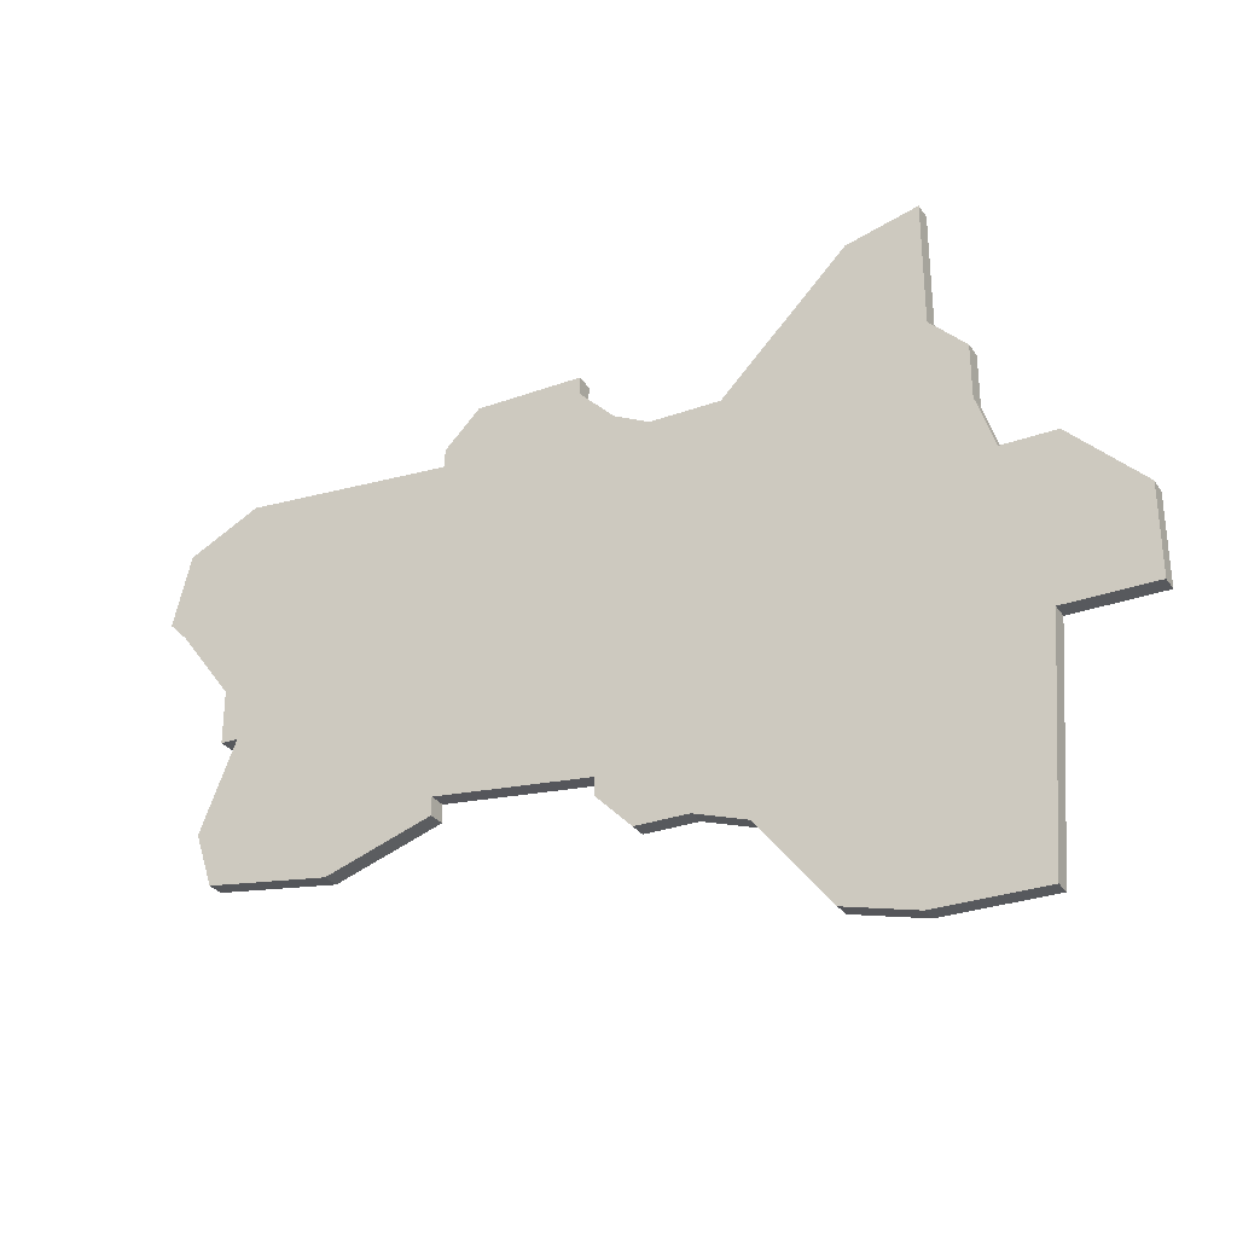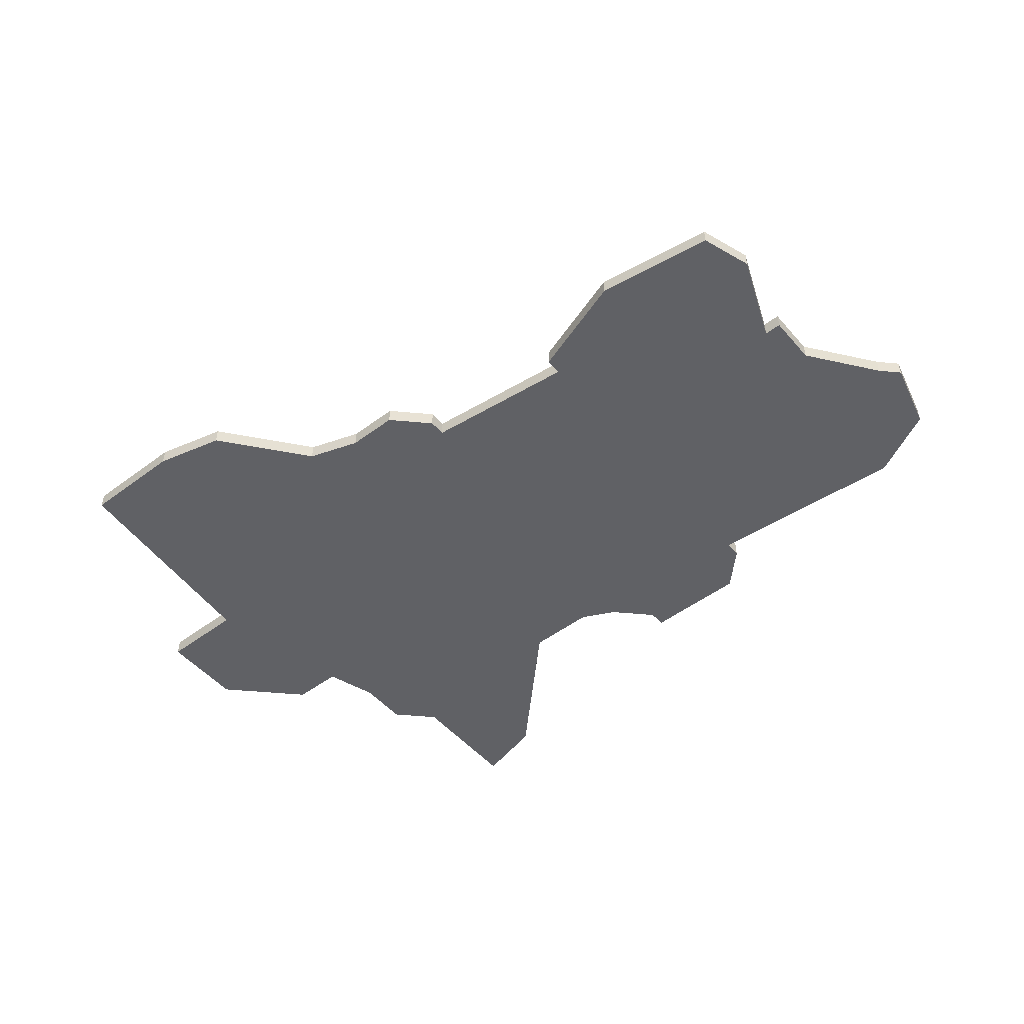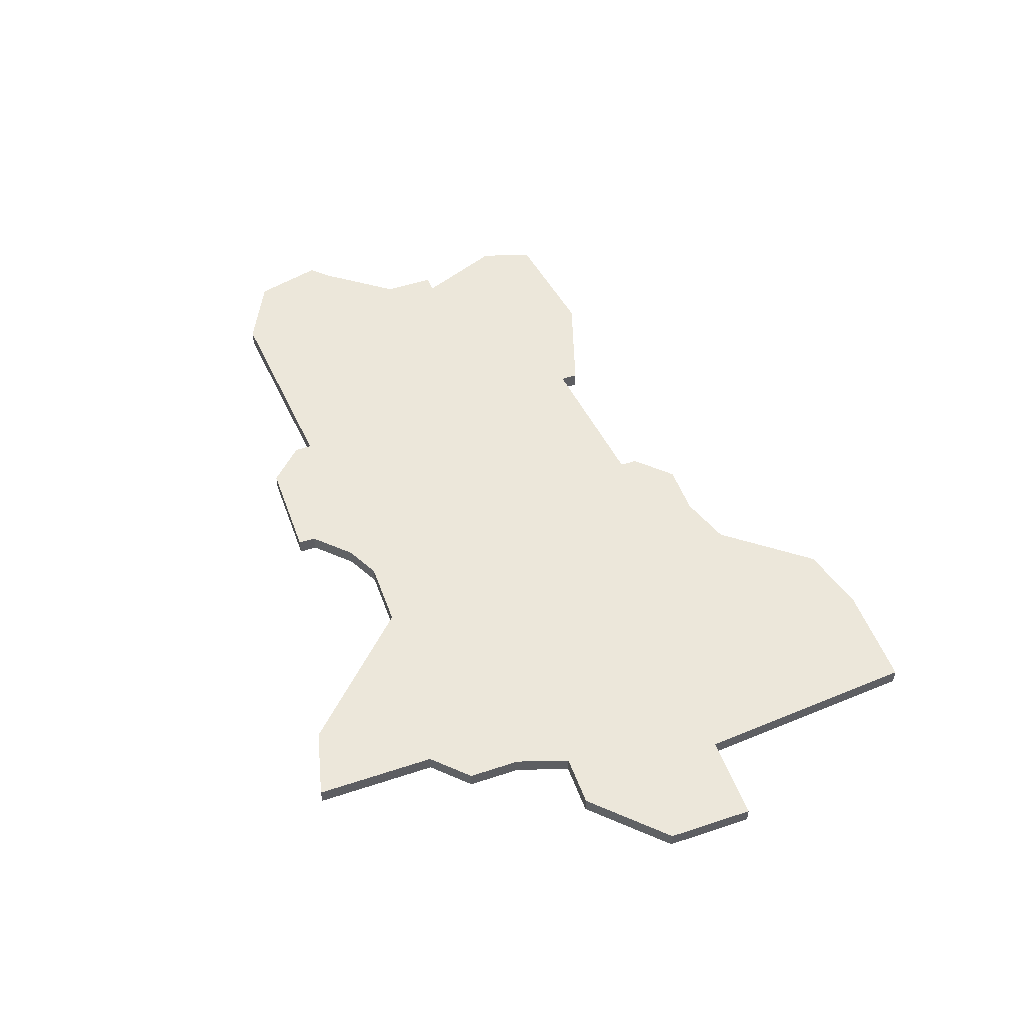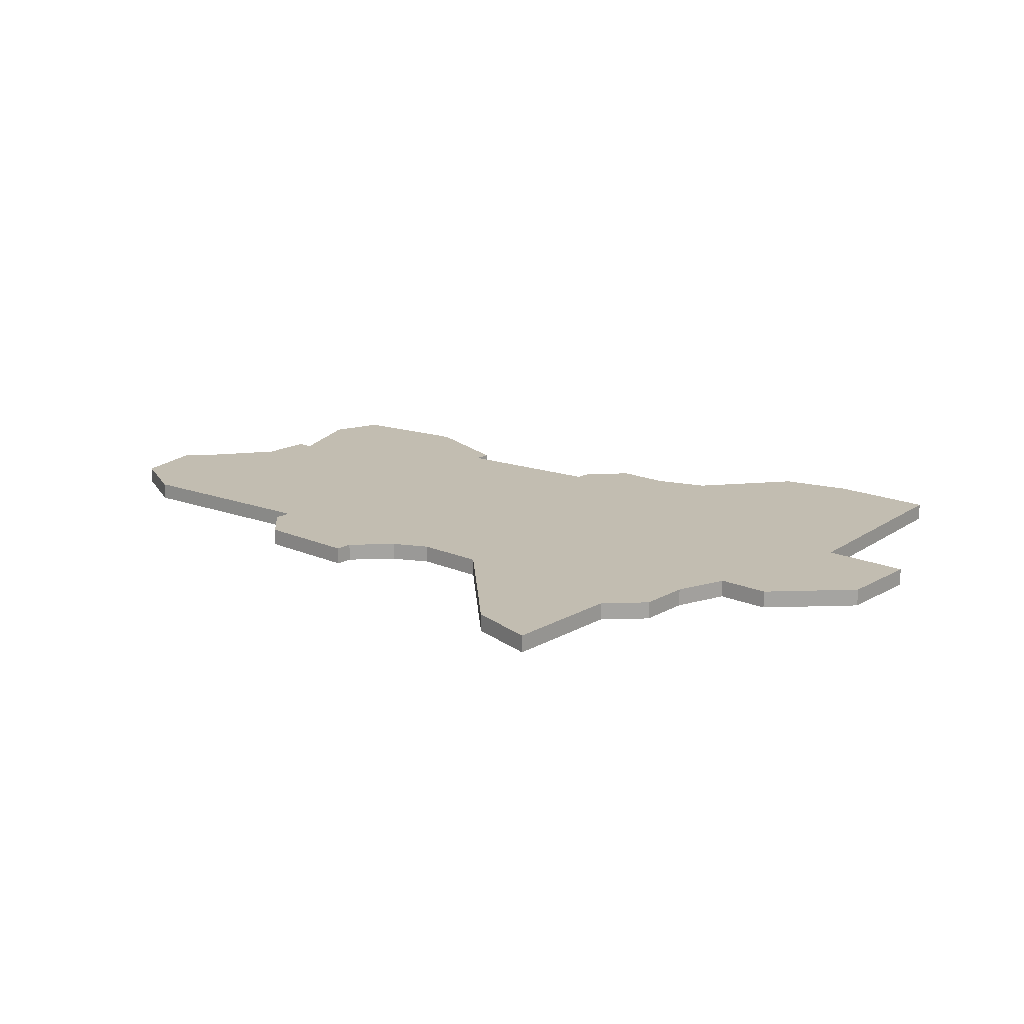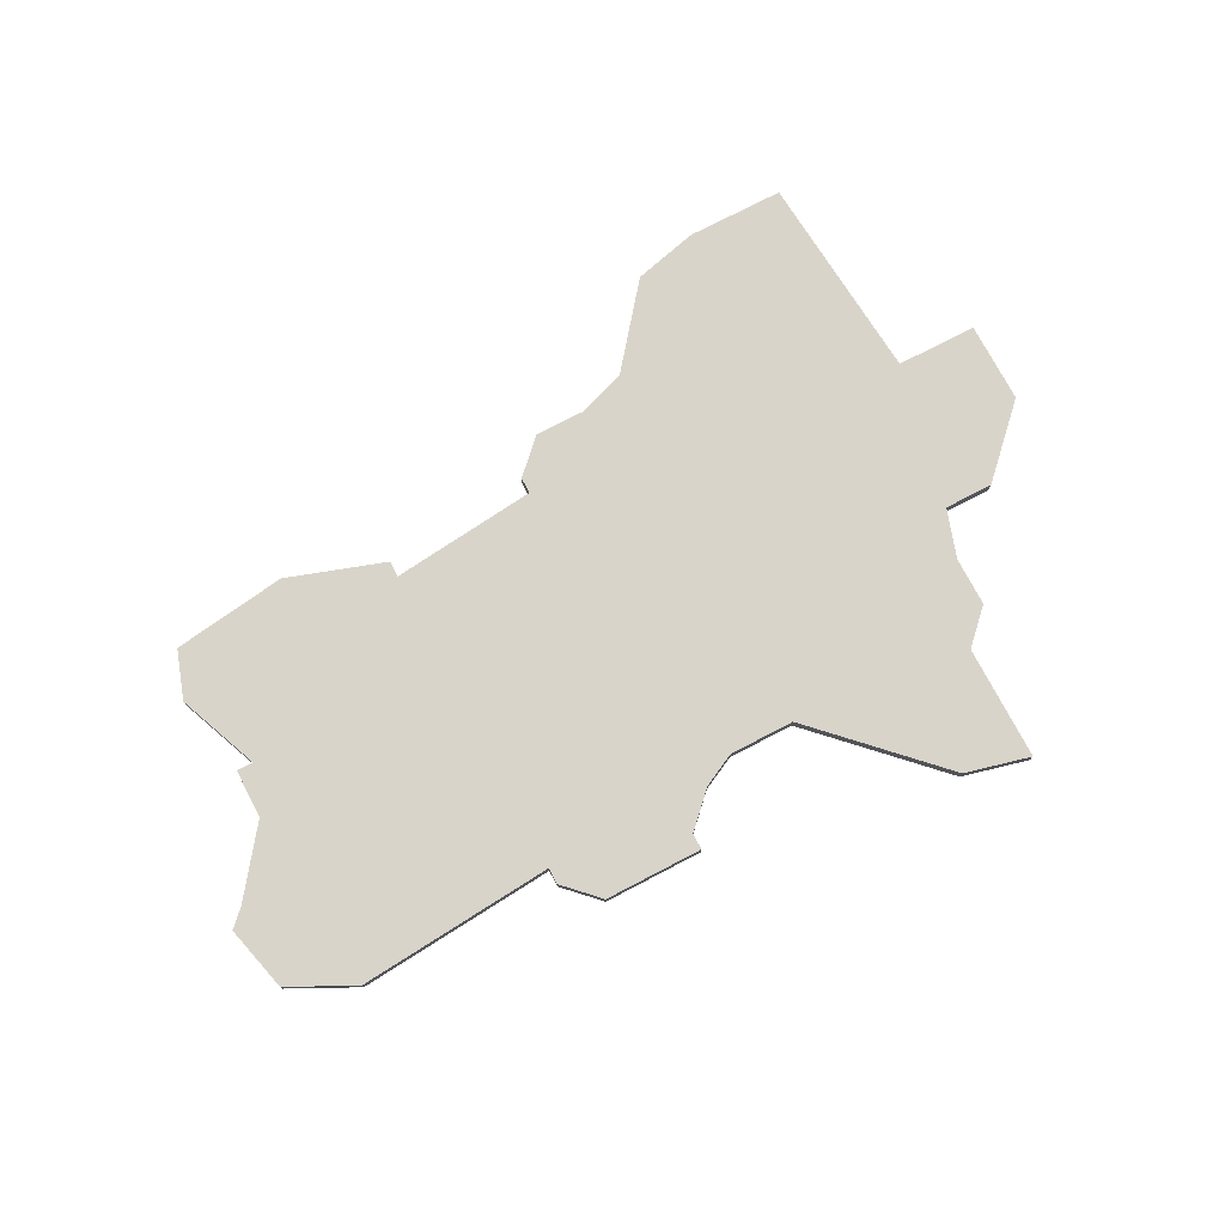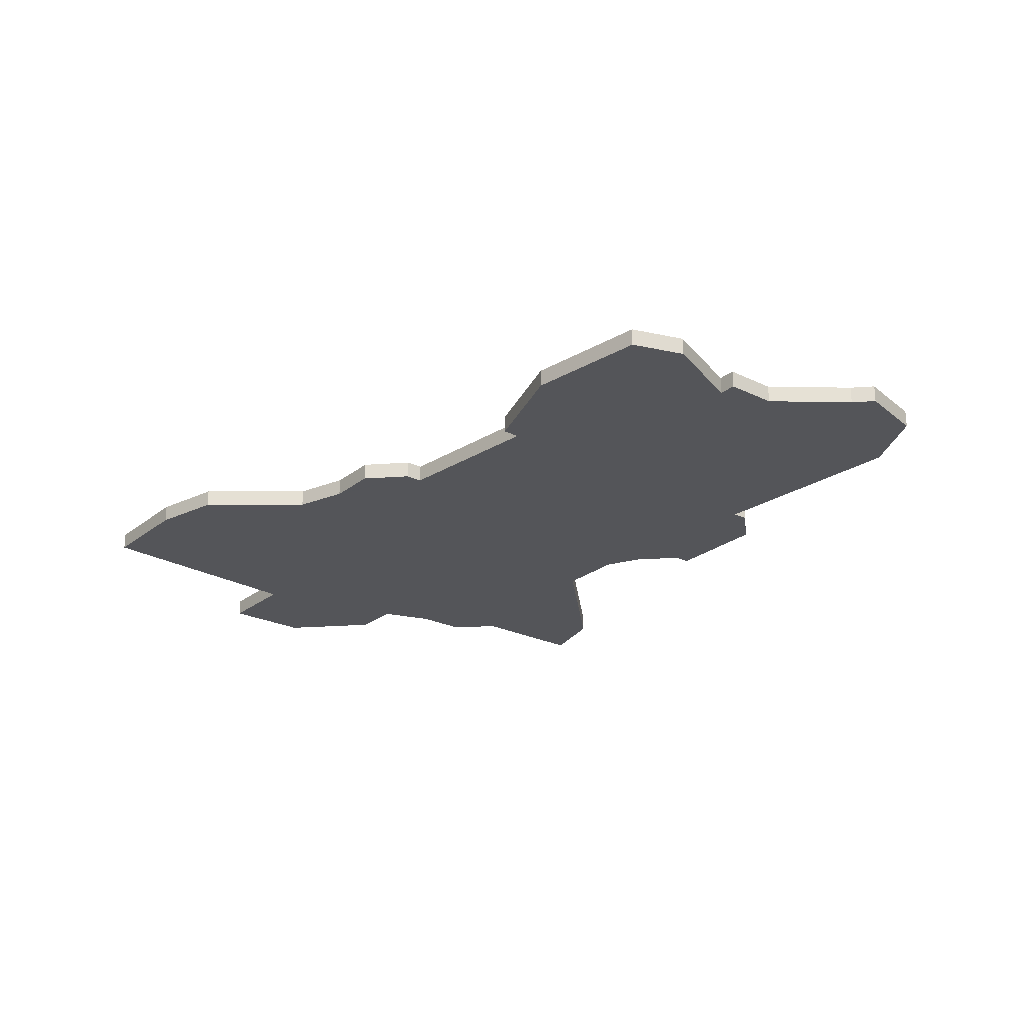
<metadata>
{"format":"obj","ext":"obj","renderer":"f3d","projection":"perspective","resolution":1024,"background":"white","views":[{"elev":-29.5,"azim":-151.8,"up":"+Y"},{"elev":-50.3,"azim":39.3,"up":"+Z"},{"elev":51.5,"azim":-109.8,"up":"+Z"},{"elev":17.0,"azim":-138.7,"up":"+Z"},{"elev":74.8,"azim":152.4,"up":"+Z"},{"elev":-24.6,"azim":51.6,"up":"+Z"}]}
</metadata>
<code>
v 3361 -540 0
v 3361 -547 0
v 3359 -549 0
v 3359 -552 0
v 3358 -555 0
v 3355 -555 0
v 3351 -559 0
v 3351 -562 0
v 3351 -564 0
v 3356 -564 0
v 3357 -577 0
v 3363 -577 0
v 3367 -576 0
v 3371 -571 0
v 3374 -570 0
v 3377 -570 0
v 3379 -568 0
v 3379 -567 0
v 3388 -566 0
v 3388 -567 0
v 3394 -569 0
v 3401 -568 0
v 3402 -565 0
v 3400 -560 0
v 3401 -560 0
v 3401 -557 0
v 3404 -553 0
v 3405 -552 0
v 3404 -548 0
v 3400 -546 0
v 3388 -547 0
v 3388 -546 0
v 3386 -544 0
v 3380 -544 0
v 3380 -545 0
v 3378 -547 0
v 3376 -548 0
v 3372 -548 0
v 3365 -541 0
v 3361 -540 1
v 3361 -547 1
v 3359 -549 1
v 3359 -552 1
v 3358 -555 1
v 3355 -555 1
v 3351 -559 1
v 3351 -562 1
v 3351 -564 1
v 3356 -564 1
v 3357 -577 1
v 3363 -577 1
v 3367 -576 1
v 3371 -571 1
v 3374 -570 1
v 3377 -570 1
v 3379 -568 1
v 3379 -567 1
v 3388 -566 1
v 3388 -567 1
v 3394 -569 1
v 3401 -568 1
v 3402 -565 1
v 3400 -560 1
v 3401 -560 1
v 3401 -557 1
v 3404 -553 1
v 3405 -552 1
v 3404 -548 1
v 3400 -546 1
v 3388 -547 1
v 3388 -546 1
v 3386 -544 1
v 3380 -544 1
v 3380 -545 1
v 3378 -547 1
v 3376 -548 1
v 3372 -548 1
v 3365 -541 1
f 2 1 39
f 4 3 2
f 7 6 5
f 10 9 8
f 12 11 10
f 14 13 12
f 17 16 15
f 21 20 19
f 23 22 21
f 26 25 24
f 29 28 27
f 31 30 29
f 33 32 31
f 35 34 33
f 2 39 38
f 5 4 2
f 8 7 5
f 14 12 10
f 17 15 14
f 23 21 19
f 29 27 26
f 35 33 31
f 5 2 38
f 10 8 5
f 17 14 10
f 24 23 19
f 31 29 26
f 36 35 31
f 5 38 37
f 17 10 5
f 24 19 18
f 31 26 24
f 37 36 31
f 17 5 37
f 31 24 18
f 18 17 37
f 37 31 18
f 78 40 41
f 41 42 43
f 44 45 46
f 47 48 49
f 49 50 51
f 51 52 53
f 54 55 56
f 58 59 60
f 60 61 62
f 63 64 65
f 66 67 68
f 68 69 70
f 70 71 72
f 72 73 74
f 77 78 41
f 41 43 44
f 44 46 47
f 49 51 53
f 53 54 56
f 58 60 62
f 65 66 68
f 70 72 74
f 77 41 44
f 44 47 49
f 49 53 56
f 58 62 63
f 65 68 70
f 70 74 75
f 76 77 44
f 44 49 56
f 57 58 63
f 63 65 70
f 70 75 76
f 76 44 56
f 57 63 70
f 76 56 57
f 57 70 76
f 41 40 2
f 2 40 1
f 42 41 3
f 3 41 2
f 43 42 4
f 4 42 3
f 44 43 5
f 5 43 4
f 45 44 6
f 6 44 5
f 46 45 7
f 7 45 6
f 47 46 8
f 8 46 7
f 48 47 9
f 9 47 8
f 49 48 10
f 10 48 9
f 50 49 11
f 11 49 10
f 51 50 12
f 12 50 11
f 52 51 13
f 13 51 12
f 53 52 14
f 14 52 13
f 54 53 15
f 15 53 14
f 55 54 16
f 16 54 15
f 56 55 17
f 17 55 16
f 57 56 18
f 18 56 17
f 58 57 19
f 19 57 18
f 59 58 20
f 20 58 19
f 60 59 21
f 21 59 20
f 61 60 22
f 22 60 21
f 62 61 23
f 23 61 22
f 63 62 24
f 24 62 23
f 64 63 25
f 25 63 24
f 65 64 26
f 26 64 25
f 66 65 27
f 27 65 26
f 67 66 28
f 28 66 27
f 68 67 29
f 29 67 28
f 69 68 30
f 30 68 29
f 70 69 31
f 31 69 30
f 71 70 32
f 32 70 31
f 72 71 33
f 33 71 32
f 73 72 34
f 34 72 33
f 74 73 35
f 35 73 34
f 75 74 36
f 36 74 35
f 76 75 37
f 37 75 36
f 77 76 38
f 38 76 37
f 40 78 1
f 1 78 39
f 78 77 39
f 39 77 38

</code>
